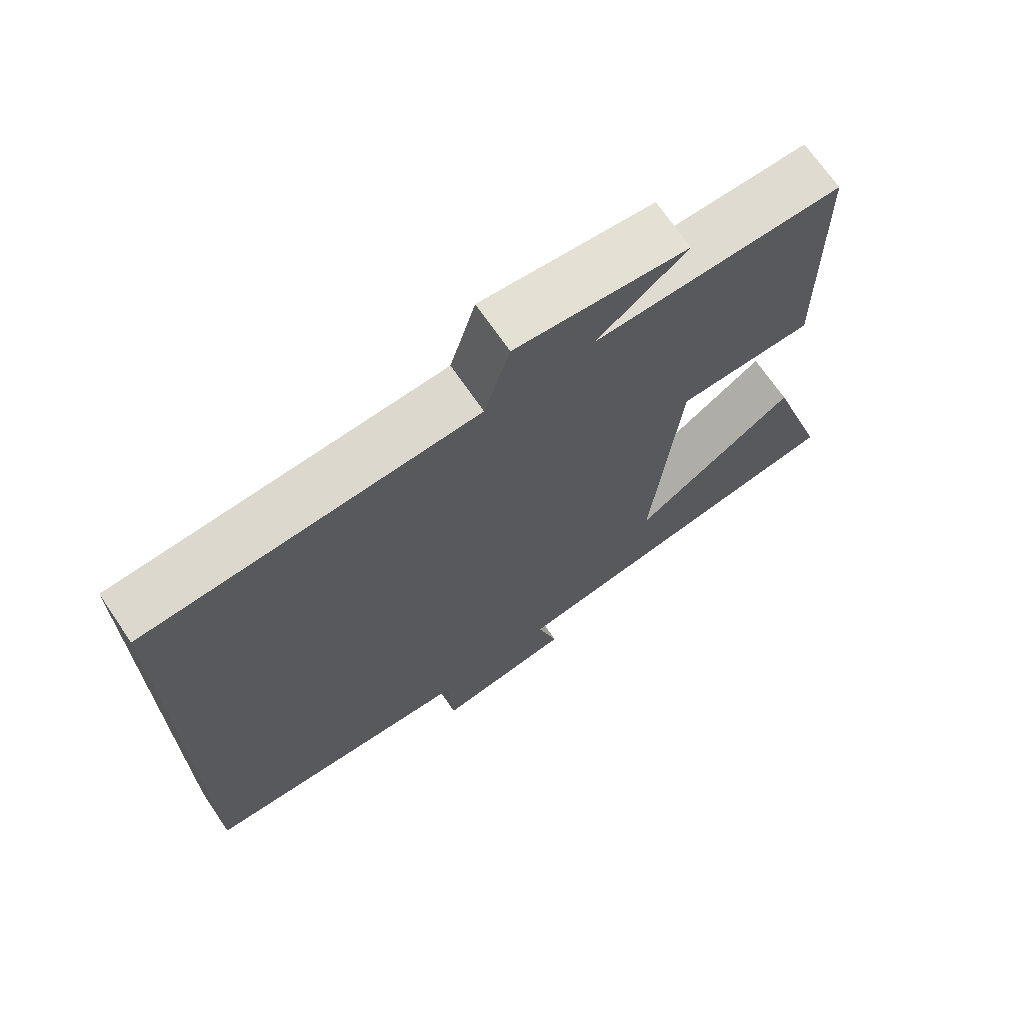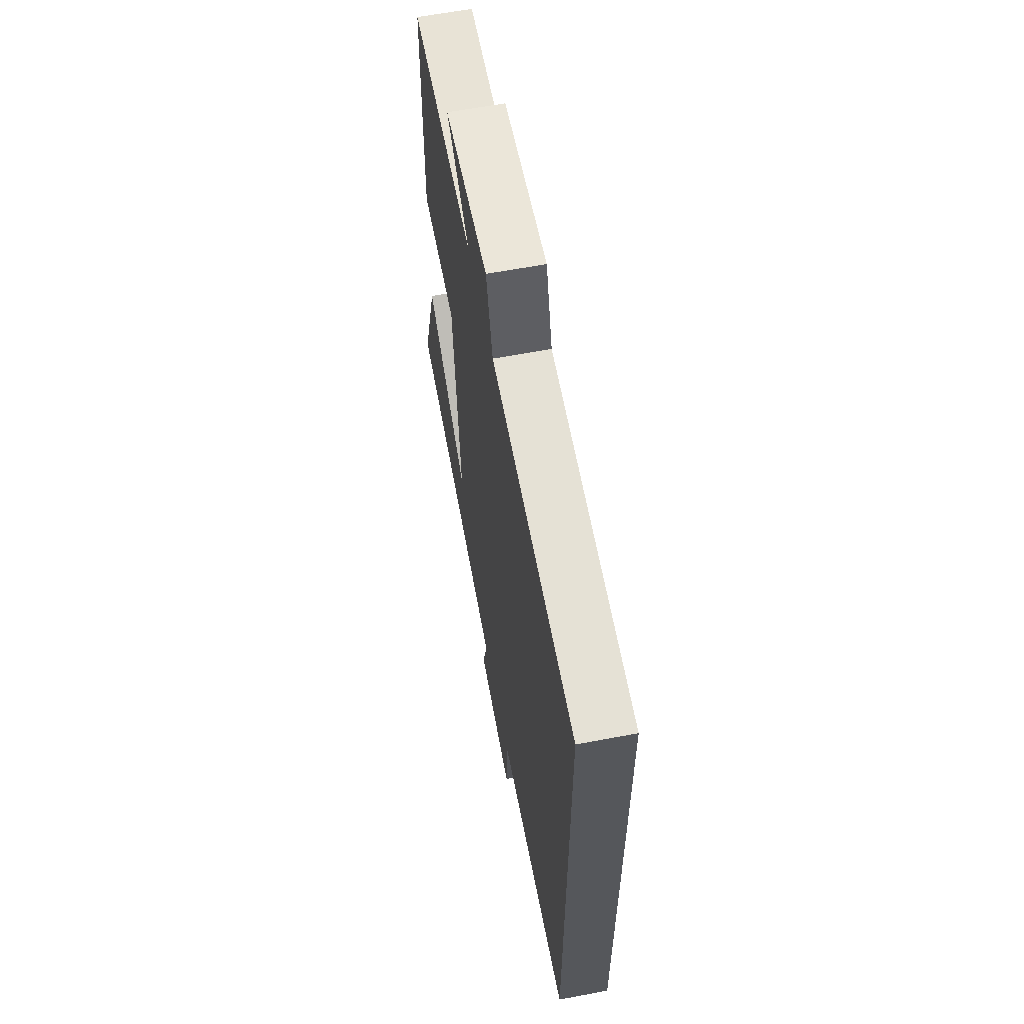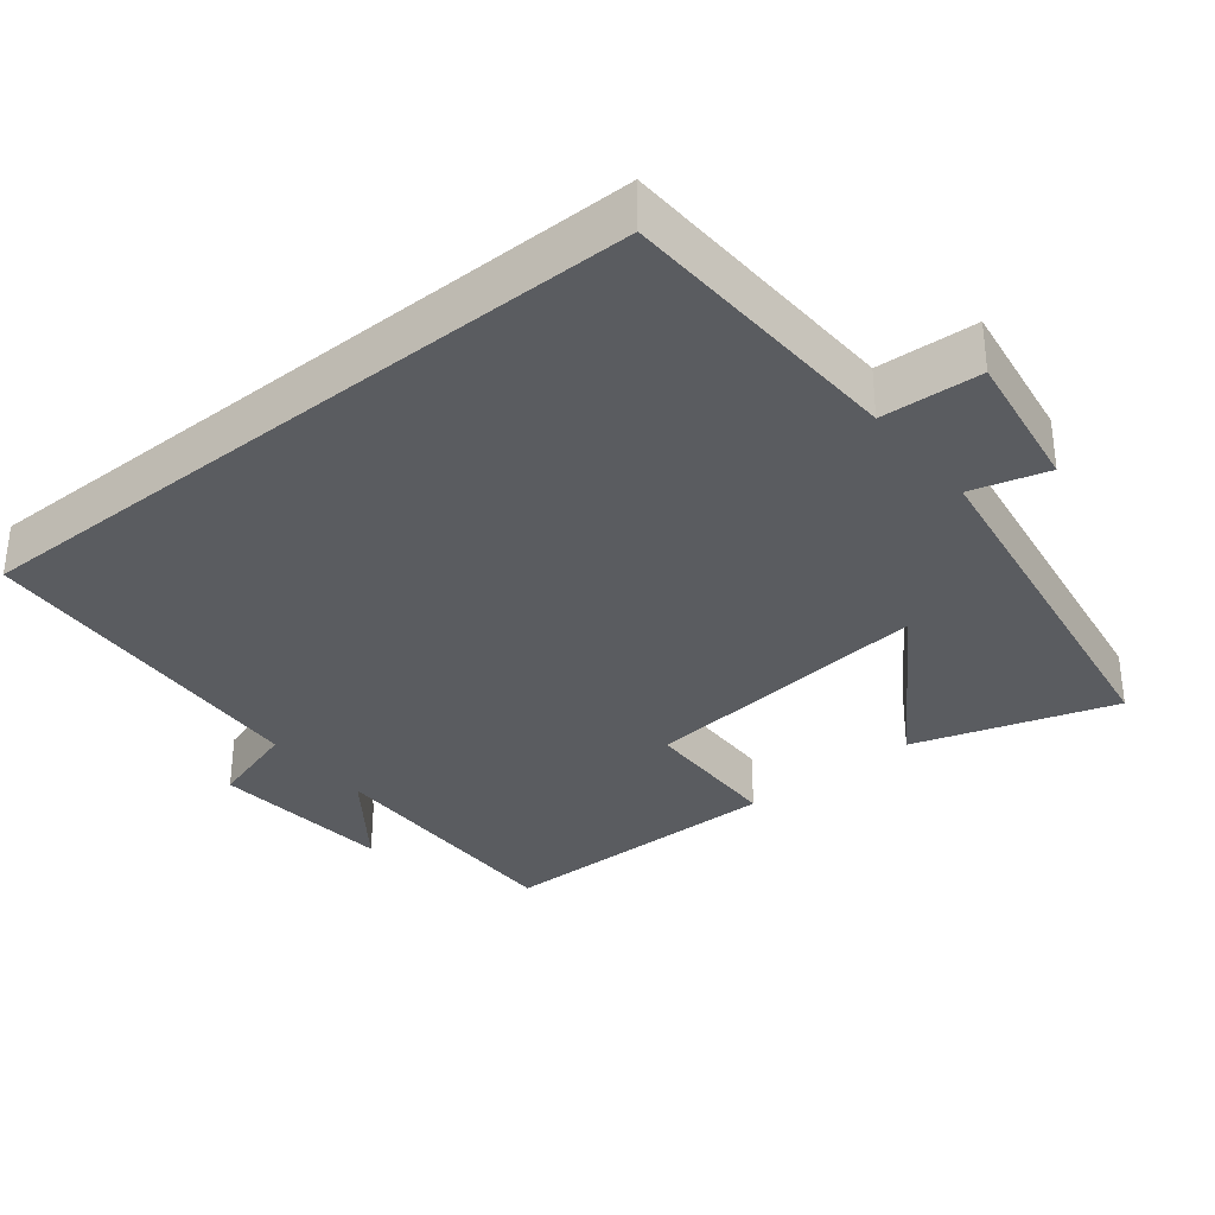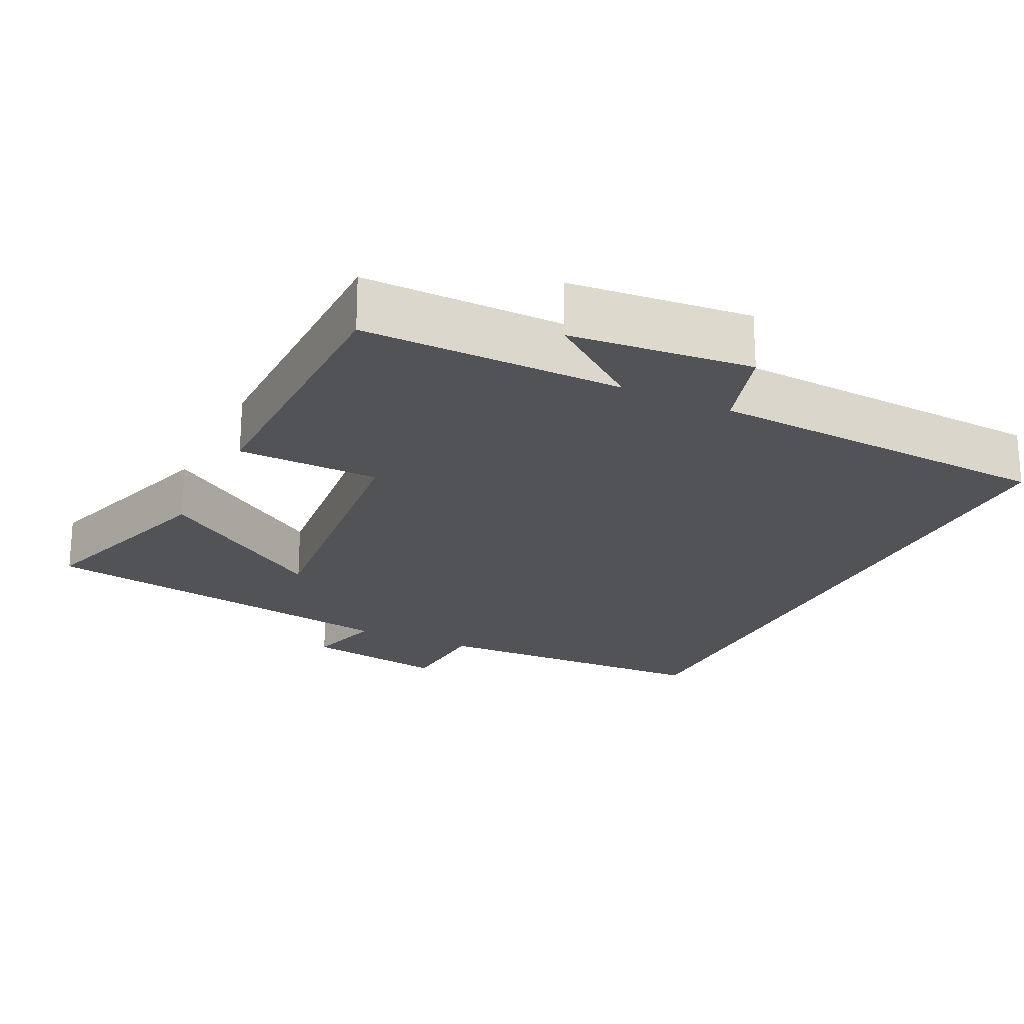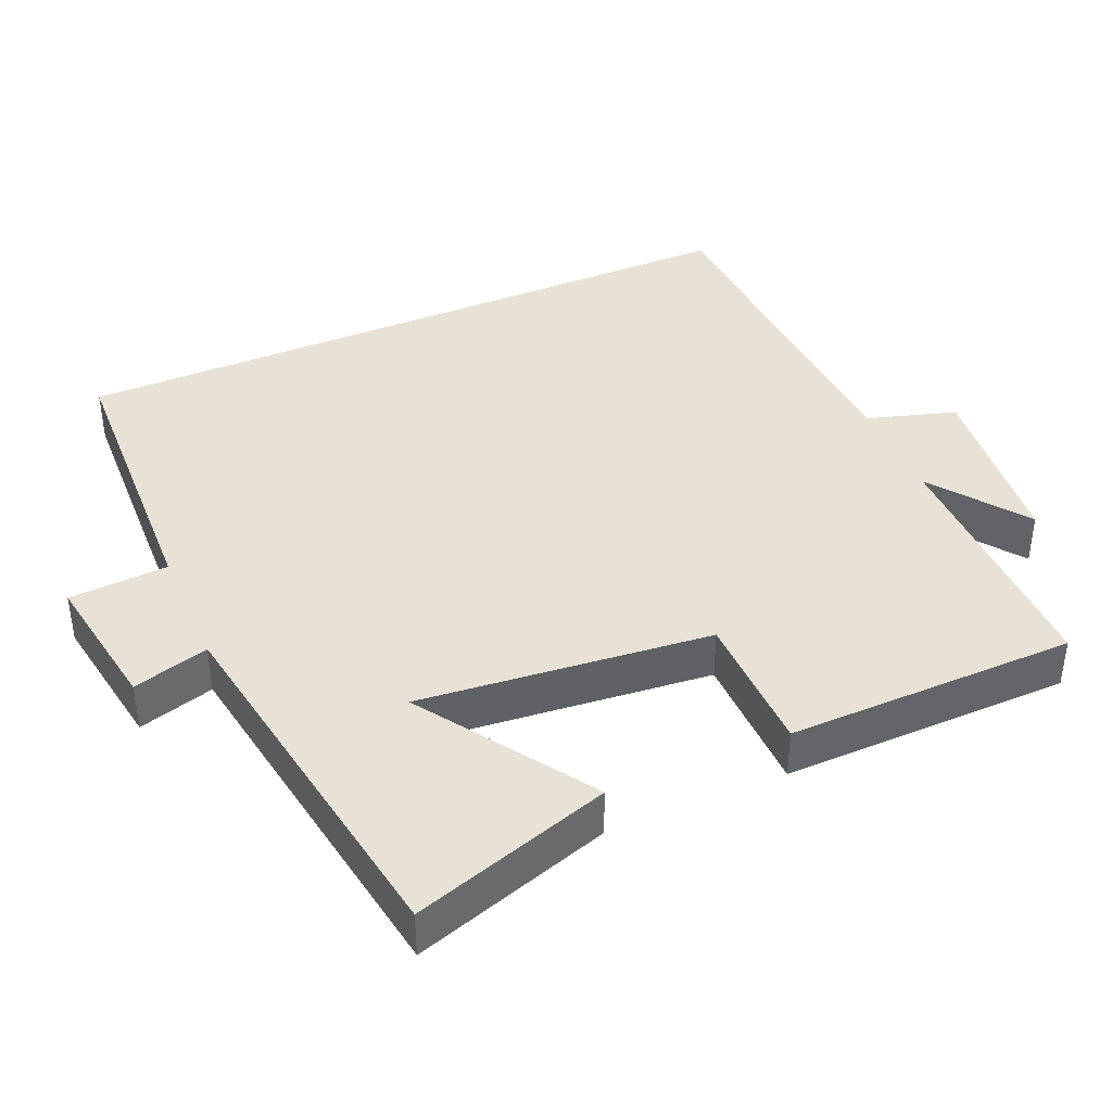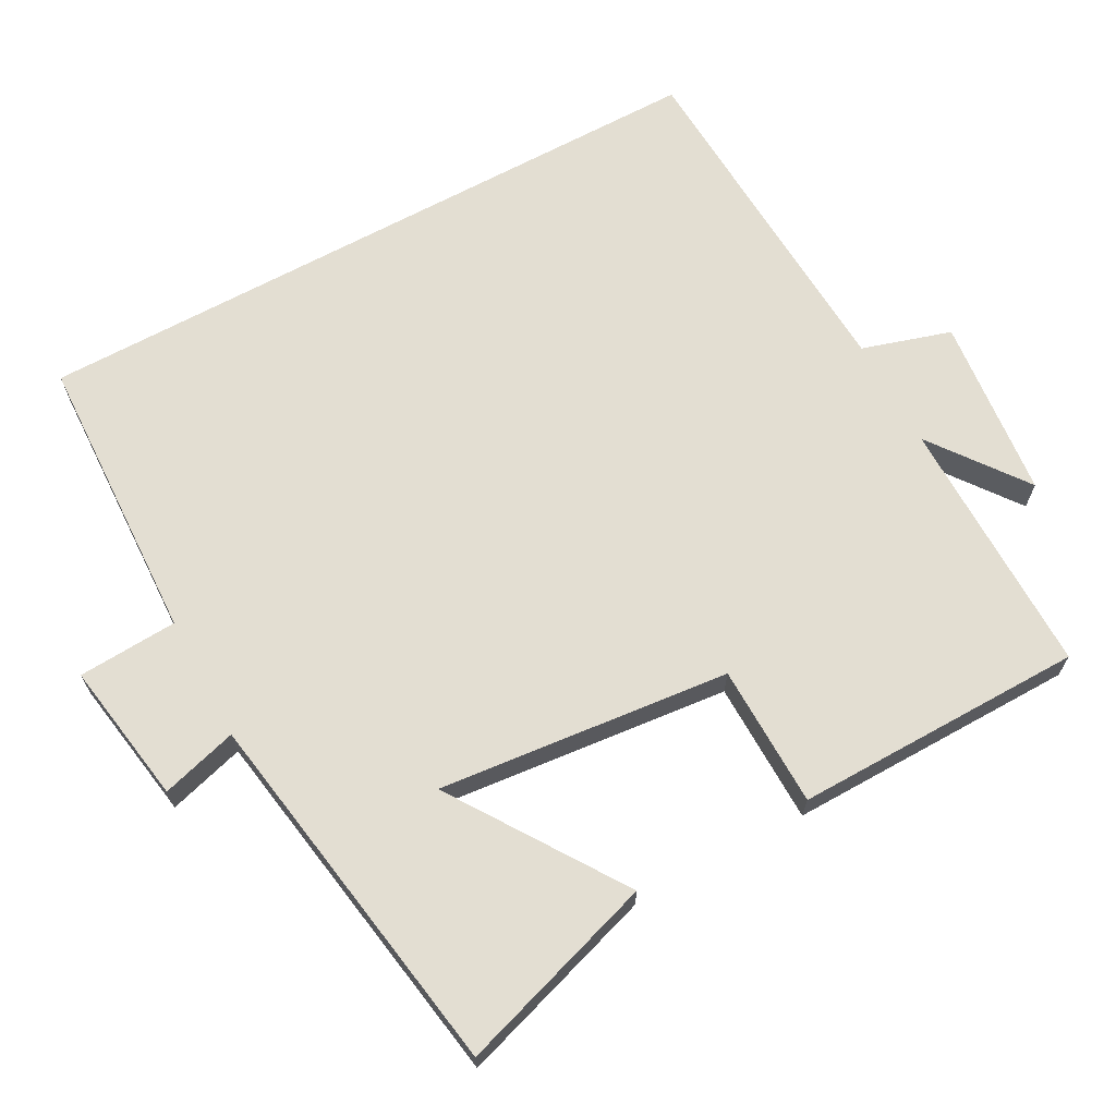
<metadata>
{"format":"obj","ext":"obj","renderer":"f3d","projection":"perspective","resolution":1024,"background":"white","views":[{"elev":69.6,"azim":145.7,"up":"+Z"},{"elev":61.9,"azim":79.1,"up":"+Z"},{"elev":-33.8,"azim":128.9,"up":"+Y"},{"elev":-22.1,"azim":-25.8,"up":"+Y"},{"elev":40.5,"azim":-113.4,"up":"+Y"},{"elev":67.5,"azim":-118.4,"up":"+Y"}]}
</metadata>
<code>
v 0.5 0.07 0.472
v 0.5 0.07 -0.485
v 0.101 0.07 -0.5
v 0.093 0.07 -0.637
v -0.103 0.07 -0.605
v -0.073 0.07 -0.5
v -0.588 0.07 -0.416
v -0.5 0.07 -0.142
v -0.264 0.07 -0.3
v -0.304 0.07 0.102
v -0.5 0.07 0.106
v -0.495 0.07 0.504
v -0.137 0.07 0.5
v -0.268 0.07 0.598
v -0.018 0.07 0.622
v 0.019 0.07 0.5
v 0.5 0 0.472
v 0.5 0 -0.485
v 0.101 0 -0.5
v 0.093 0 -0.637
v -0.103 0 -0.605
v -0.073 0 -0.5
v -0.588 0 -0.416
v -0.5 0 -0.142
v -0.264 0 -0.3
v -0.304 0 0.102
v -0.5 0 0.106
v -0.495 0 0.504
v -0.137 0 0.5
v -0.268 0 0.598
v -0.018 0 0.622
v 0.019 0 0.5
f 13 14 15 16
f 1 2 3
f 16 1 3
f 13 16 3
f 10 11 12 13
f 13 3 4
f 10 13 4
f 9 10 4
f 6 7 8 9
f 6 9 4
f 4 5 6
f 32 31 30 29
f 19 18 17
f 19 17 32
f 19 32 29
f 29 28 27 26
f 20 19 29
f 20 29 26
f 20 26 25
f 25 24 23 22
f 20 25 22
f 22 21 20
f 1 17 18 2
f 2 18 19 3
f 3 19 20 4
f 4 20 21 5
f 5 21 22 6
f 6 22 23 7
f 7 23 24 8
f 8 24 25 9
f 9 25 26 10
f 10 26 27 11
f 11 27 28 12
f 12 28 29 13
f 13 29 30 14
f 14 30 31 15
f 15 31 32 16
f 16 32 17 1

</code>
